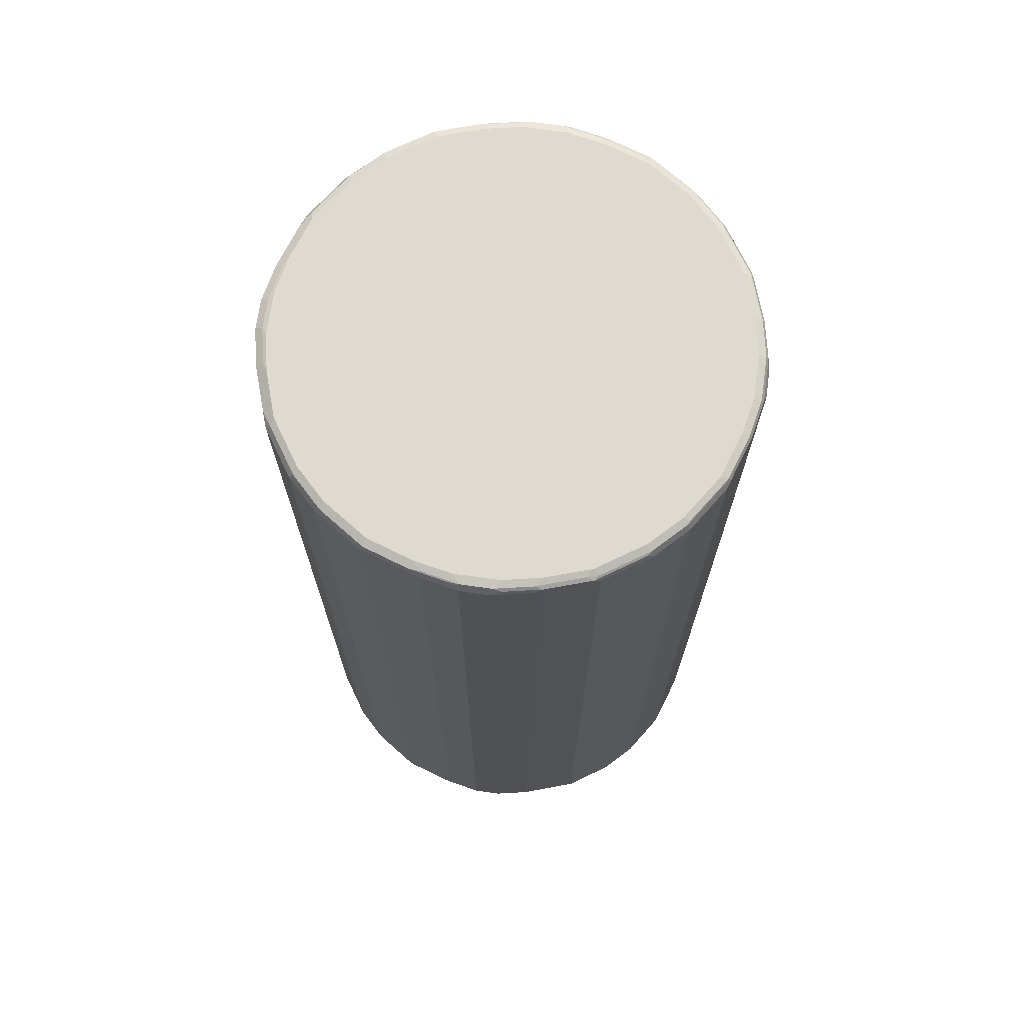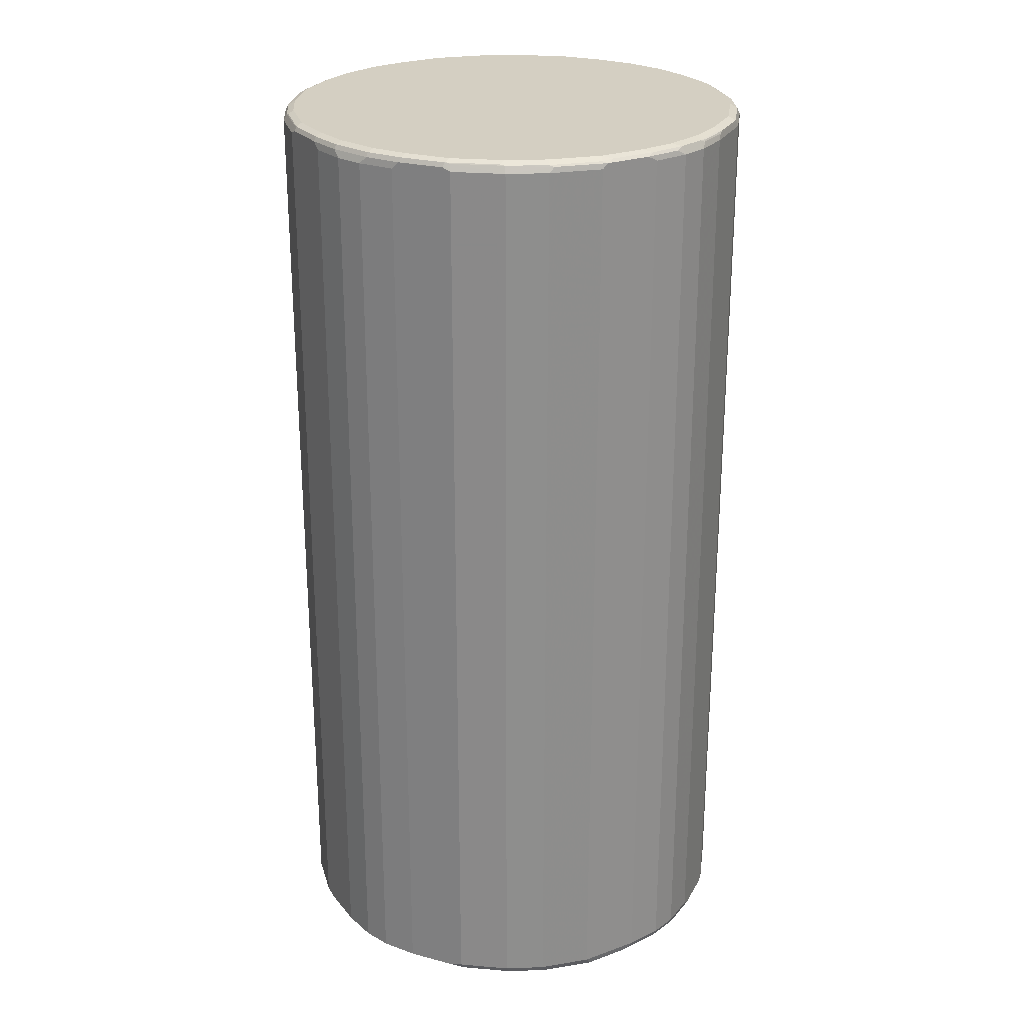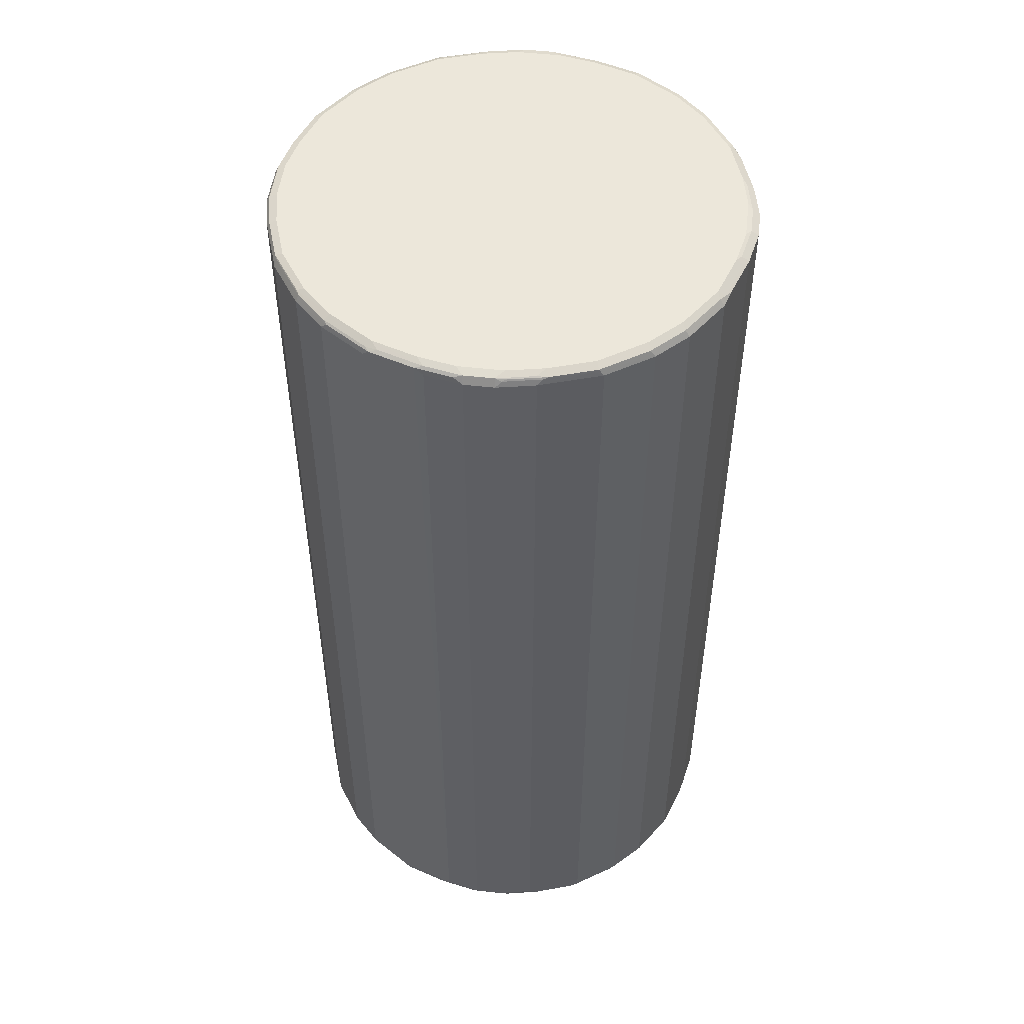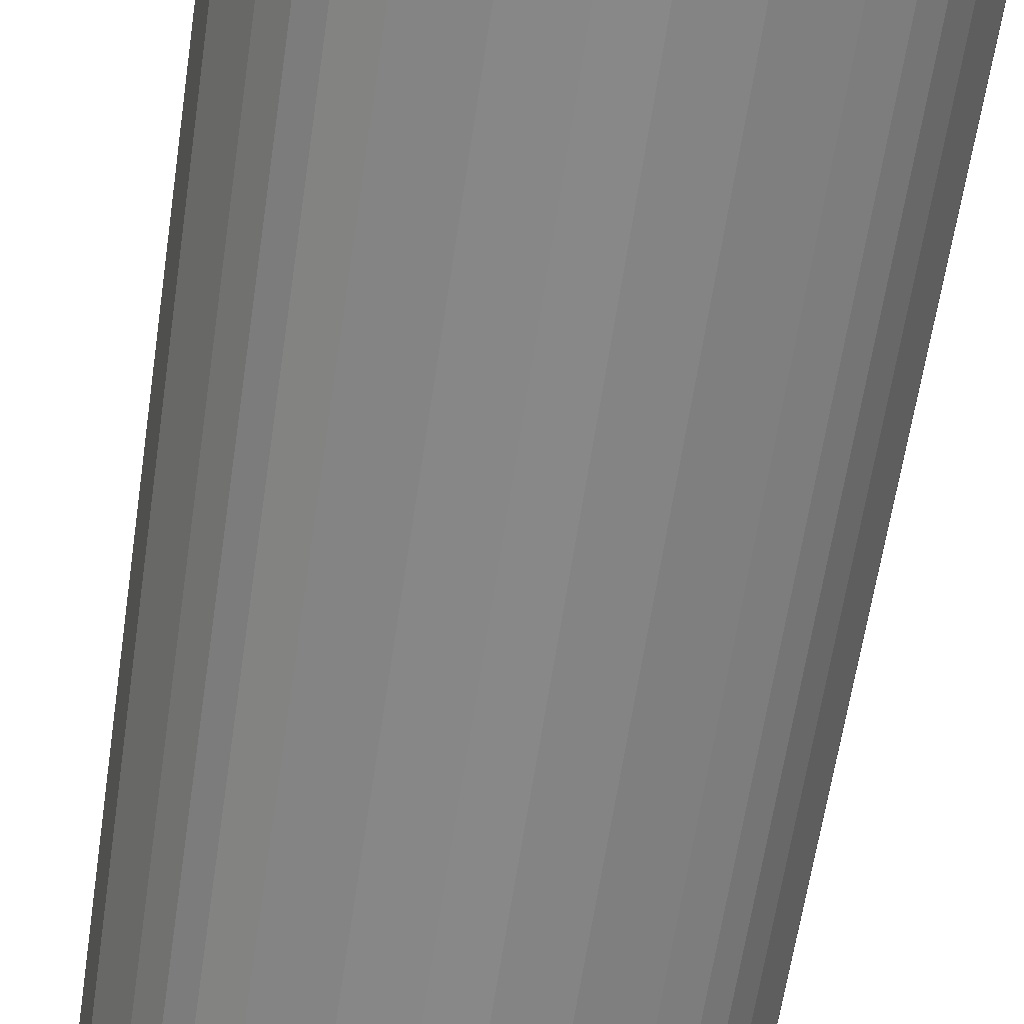
<metadata>
{"format":"obj","ext":"obj","renderer":"f3d","projection":"perspective","resolution":1024,"background":"white","views":[{"elev":71.0,"azim":143.0,"up":"+Y"},{"elev":25.4,"azim":-93.5,"up":"+Y"},{"elev":50.6,"azim":-37.9,"up":"+Y"},{"elev":-62.9,"azim":-8.5,"up":"+Z"}]}
</metadata>
<code>
v -0.4402 -0.8611 -0.03827
v -0.421 -0.8611 -0.1339
v -0.4146 -0.8739 -0.1275
v -0.4338 -0.8739 -0.03189
v -0.4402 -0.8611 0.03827
v -0.4402 0.8611 -0.03827
v -0.3764 -0.8548 -0.2233
v -0.37 -0.8675 -0.2361
v -0.4082 -0.8675 -0.1594
v -0.4114 -0.8708 -0.1435
v -0.421 0.8611 -0.1339
v -0.4019 -0.8804 -0.1339
v -0.4338 -0.8739 0.04464
v -0.421 -0.8804 -0.03827
v -0.4146 -0.8739 0.1403
v -0.421 -0.8611 0.1339
v -0.4402 0.8611 0.03827
v -0.4354 0.8708 0.04783
v -0.4338 0.8739 -0.03827
v -0.4146 0.8739 -0.1339
v -0.3764 0.8675 -0.2233
v -0.3317 -0.8675 -0.2935
v -0.3604 -0.8772 -0.2265
v -0.3732 -0.8708 -0.2201
v -0.37 0.8548 -0.2361
v -0.4114 0.8756 -0.1435
v -0.4146 0.8675 -0.1467
v -0.3636 -0.8804 -0.2105
v -0.421 -0.8804 0.03827
v -0.3764 -0.8739 0.2168
v -0.4114 -0.8708 0.1483
v -0.4019 -0.8804 0.1339
v -0.3764 -0.8611 0.2233
v -0.378 0.8708 0.2201
v -0.4163 0.8708 0.1435
v -0.421 0.8611 0.1339
v -0.4338 0.8739 0.03827
v -0.4306 0.8756 -0.04783
v -0.3732 0.8756 -0.2201
v -0.3381 0.8675 -0.2807
v -0.2935 -0.8675 -0.3317
v -0.3221 -0.8772 -0.2839
v -0.3317 0.8548 -0.2935
v -0.3253 -0.8804 -0.2679
v -0.4019 0.8804 -0.1339
v -0.3381 -0.8739 0.2743
v -0.3732 -0.8708 0.2248
v -0.3636 -0.8804 0.2105
v -0.3636 -0.8756 0.232
v -0.37 -0.8611 0.2361
v -0.37 0.8611 0.2361
v -0.3397 0.8708 0.2775
v -0.366 0.8756 0.2297
v -0.4043 0.8756 0.1531
v -0.4146 0.8739 0.1339
v -0.421 0.8804 0.03827
v -0.421 0.8804 -0.03827
v -0.3636 0.8804 -0.2105
v -0.3253 0.8804 -0.2679
v -0.3349 0.8756 -0.2775
v -0.2807 0.8675 -0.3381
v -0.2361 -0.8675 -0.37
v -0.2839 -0.8772 -0.3221
v -0.2935 0.8548 -0.3317
v -0.2679 -0.8804 -0.3253
v -0.3349 -0.8708 0.2822
v -0.3253 -0.8756 0.2895
v -0.3253 -0.8804 0.2679
v -0.3317 -0.8611 0.2935
v -0.3317 0.8611 0.2935
v -0.3278 0.8756 0.2871
v -0.3253 0.8804 0.2679
v -0.3636 0.8804 0.2105
v -0.4019 0.8804 0.1339
v -0.2679 0.8804 -0.3253
v -0.2775 0.8756 -0.3349
v -0.2233 0.8675 -0.3764
v -0.2233 -0.8548 -0.3764
v -0.1339 -0.8611 -0.421
v -0.1594 -0.8675 -0.4082
v -0.2201 -0.8708 -0.3732
v -0.2265 -0.8772 -0.3604
v -0.2361 0.8548 -0.37
v -0.2105 -0.8804 -0.3636
v -0.2871 -0.8756 0.3278
v -0.2679 -0.8804 0.3253
v -0.2935 -0.8611 0.3317
v -0.2935 0.8611 0.3317
v -0.2895 0.8756 0.3253
v -0.2679 0.8804 0.3253
v -0.2105 0.8804 -0.3636
v -0.2201 0.8756 -0.3732
v -0.1467 0.8675 -0.4146
v -0.1339 0.8611 -0.421
v -0.03827 -0.8611 -0.4402
v -0.1275 -0.8739 -0.4146
v -0.1435 -0.8708 -0.4114
v -0.1339 -0.8804 -0.4019
v -0.2297 -0.8756 0.366
v -0.2775 -0.8708 0.3397
v -0.2105 -0.8804 0.3636
v -0.2361 -0.8611 0.37
v -0.2361 0.8611 0.37
v -0.2822 0.8708 0.3349
v -0.2743 0.8739 0.3381
v -0.232 0.8756 0.3636
v -0.2105 0.8804 0.3636
v -0.1339 0.8804 -0.4019
v -0.1435 0.8756 -0.4114
v -0.1339 0.8739 -0.4146
v -0.03827 0.8611 -0.4402
v 0.03827 -0.8611 -0.4402
v -0.03189 -0.8739 -0.4338
v -0.03827 -0.8804 -0.421
v -0.1531 -0.8756 0.4043
v -0.2201 -0.8708 0.378
v -0.1339 -0.8804 0.4019
v -0.2233 0.8611 0.3764
v -0.2248 0.8708 0.3732
v -0.2168 0.8739 0.3764
v -0.1339 0.8804 0.4019
v -0.03827 0.8804 -0.421
v -0.04783 0.8756 -0.4306
v -0.03827 0.8739 -0.4338
v 0.04783 0.8708 -0.4354
v 0.03827 0.8611 -0.4402
v 0.1339 -0.8611 -0.421
v 0.1403 -0.8739 -0.4146
v 0.04464 -0.8739 -0.4338
v 0.03827 -0.8804 -0.421
v -0.1339 -0.8739 0.4146
v -0.1435 -0.8708 0.4163
v -0.1339 0.8611 0.421
v -0.03827 -0.8804 0.421
v -0.1483 0.8708 0.4114
v -0.1403 0.8739 0.4146
v -0.03827 0.8804 0.421
v 0.03827 0.8804 -0.421
v 0.03827 0.8739 -0.4338
v 0.1435 0.8708 -0.4163
v 0.1339 0.8611 -0.421
v 0.2233 -0.8611 -0.3764
v 0.1483 -0.8708 -0.4114
v 0.2201 0.8708 -0.378
v 0.2168 -0.8739 -0.3764
v 0.1339 -0.8804 -0.4019
v -0.03827 -0.8739 0.4338
v -0.04783 -0.8708 0.4354
v -0.03827 -0.8611 0.4402
v -0.1339 -0.8611 0.421
v -0.03827 0.8611 0.4402
v 0.03827 -0.8804 0.421
v 0.04783 -0.8756 0.4306
v -0.04464 0.8739 0.4338
v 0.03827 0.8804 0.421
v 0.1339 0.8804 -0.4019
v 0.1339 0.8739 -0.4146
v 0.1531 0.8756 -0.4043
v 0.2361 -0.8611 -0.37
v 0.2248 -0.8708 -0.3732
v 0.2297 0.8756 -0.366
v 0.2775 0.8708 -0.3397
v 0.2361 0.8611 -0.37
v 0.2743 -0.8739 -0.3381
v 0.232 -0.8756 -0.3636
v 0.2105 -0.8804 -0.3636
v 0.03827 -0.8739 0.4338
v 0.03827 -0.8611 0.4402
v 0.03827 0.8611 0.4402
v 0.1339 -0.8804 0.4019
v 0.1435 -0.8756 0.4114
v 0.03189 0.8739 0.4338
v 0.1339 0.8804 0.4019
v 0.2105 0.8804 -0.3636
v 0.2935 -0.8611 -0.3317
v 0.2822 -0.8708 -0.3349
v 0.2871 0.8756 -0.3278
v 0.2679 0.8804 -0.3253
v 0.2935 0.8611 -0.3317
v 0.2895 -0.8756 -0.3253
v 0.2679 -0.8804 -0.3253
v 0.1339 -0.8739 0.4146
v 0.1339 -0.8611 0.421
v 0.1339 0.8611 0.421
v 0.1275 0.8739 0.4146
v 0.2105 -0.8804 0.3636
v 0.2201 -0.8756 0.3732
v 0.1467 -0.8675 0.4146
v 0.2105 0.8804 0.3636
v 0.1435 0.8708 0.4114
v 0.2201 0.8708 0.3732
v 0.3317 -0.8611 -0.2935
v 0.3253 0.8756 -0.2895
v 0.3253 0.8804 -0.2679
v 0.3317 0.8611 -0.2935
v 0.3278 -0.8756 -0.2871
v 0.3253 -0.8804 -0.2679
v 0.2233 -0.8675 0.3764
v 0.2233 0.8548 0.3764
v 0.2361 0.8675 0.37
v 0.1594 0.8675 0.4082
v 0.2679 -0.8804 0.3253
v 0.2775 -0.8756 0.3349
v 0.2265 0.8772 0.3604
v 0.2679 0.8804 0.3253
v 0.37 -0.8611 -0.2361
v 0.3397 -0.8708 -0.2775
v 0.3636 0.8756 -0.232
v 0.3381 0.8739 -0.2743
v 0.3349 0.8708 -0.2822
v 0.3636 0.8804 -0.2105
v 0.37 0.8611 -0.2361
v 0.366 -0.8756 -0.2297
v 0.3636 -0.8804 -0.2105
v 0.2807 -0.8675 0.3381
v 0.2361 -0.8548 0.37
v 0.2935 0.8675 0.3317
v 0.3253 -0.8804 0.2679
v 0.3349 -0.8756 0.2775
v 0.2839 0.8772 0.3221
v 0.3253 0.8804 0.2679
v 0.378 -0.8708 -0.2201
v 0.3764 0.8739 -0.2168
v 0.3732 0.8708 -0.2248
v 0.4019 0.8804 -0.1339
v 0.3764 0.8611 -0.2233
v 0.4043 -0.8756 -0.1531
v 0.4019 -0.8804 -0.1339
v 0.3381 -0.8675 0.2807
v 0.2935 -0.8548 0.3317
v 0.3317 0.8675 0.2935
v 0.3636 -0.8804 0.2105
v 0.3732 -0.8756 0.2201
v 0.3221 0.8772 0.2839
v 0.3636 0.8804 0.2105
v 0.3604 0.8772 0.2265
v 0.4163 -0.8708 -0.1435
v 0.421 0.8611 -0.1339
v 0.4146 0.8739 -0.1403
v 0.4114 0.8708 -0.1483
v 0.421 0.8804 -0.03827
v 0.4146 -0.8739 -0.1339
v 0.421 -0.8804 -0.03827
v 0.3764 -0.8675 0.2233
v 0.3317 -0.8548 0.2935
v 0.37 0.8675 0.2361
v 0.4019 -0.8804 0.1339
v 0.4114 -0.8756 0.1435
v 0.3732 0.8708 0.2201
v 0.4019 0.8804 0.1339
v 0.421 -0.8611 -0.1339
v 0.4402 -0.8611 -0.03827
v 0.4354 -0.8708 -0.04783
v 0.4402 0.8611 -0.03827
v 0.4338 0.8739 -0.04464
v 0.421 0.8804 0.03827
v 0.4338 -0.8739 -0.03827
v 0.421 -0.8804 0.03827
v 0.4306 -0.8756 0.04783
v 0.37 -0.8548 0.2361
v 0.4146 -0.8675 0.1467
v 0.421 -0.8611 0.1339
v 0.3764 0.8548 0.2233
v 0.421 0.8611 0.1339
v 0.4082 0.8675 0.1594
v 0.4146 -0.8739 0.1339
v 0.4114 0.8708 0.1435
v 0.4146 0.8739 0.1275
v 0.4402 -0.8611 0.03827
v 0.4338 -0.8739 0.03827
v 0.4402 0.8611 0.03827
v 0.4338 0.8739 0.03189
f 1 2 3
f 1 3 4
f 1 4 13
f 1 13 5
f 1 5 17
f 1 17 6
f 1 6 11
f 1 11 2
f 2 7 8
f 2 8 9
f 2 9 10
f 2 10 3
f 2 11 21
f 2 21 7
f 3 10 12
f 3 12 14
f 3 14 4
f 4 14 29
f 4 29 13
f 5 13 15
f 5 15 16
f 5 16 36
f 5 36 17
f 6 17 18
f 6 18 19
f 6 19 20
f 6 20 11
f 7 21 25
f 7 25 8
f 8 22 42
f 8 42 23
f 8 23 24
f 8 24 10
f 8 10 9
f 8 25 43
f 8 43 22
f 10 24 12
f 11 20 26
f 11 26 27
f 11 27 21
f 12 24 28
f 12 28 44
f 12 44 65
f 12 65 84
f 12 84 98
f 12 98 114
f 12 114 130
f 12 130 146
f 12 146 166
f 12 166 181
f 12 181 197
f 12 197 214
f 12 214 228
f 12 228 243
f 12 243 258
f 12 258 247
f 12 247 232
f 12 232 218
f 12 218 202
f 12 202 186
f 12 186 170
f 12 170 152
f 12 152 134
f 12 134 117
f 12 117 101
f 12 101 86
f 12 86 68
f 12 68 48
f 12 48 32
f 12 32 29
f 12 29 14
f 13 29 32
f 13 32 15
f 15 30 47
f 15 47 31
f 15 31 16
f 15 32 48
f 15 48 30
f 16 31 33
f 16 33 34
f 16 34 35
f 16 35 36
f 17 36 35
f 17 35 18
f 18 35 55
f 18 55 37
f 18 37 19
f 19 37 38
f 19 38 26
f 19 26 20
f 21 27 26
f 21 26 39
f 21 39 60
f 21 60 40
f 21 40 43
f 21 43 25
f 22 41 63
f 22 63 42
f 22 43 64
f 22 64 41
f 23 42 44
f 23 44 28
f 23 28 24
f 26 38 57
f 26 57 45
f 26 45 39
f 30 46 47
f 30 48 49
f 30 49 67
f 30 67 46
f 31 47 50
f 31 50 33
f 33 50 34
f 34 51 70
f 34 70 52
f 34 52 71
f 34 71 53
f 34 53 54
f 34 54 35
f 34 50 51
f 35 54 55
f 37 55 74
f 37 74 56
f 37 56 38
f 38 56 57
f 39 45 58
f 39 58 59
f 39 59 60
f 40 60 76
f 40 76 61
f 40 61 64
f 40 64 43
f 41 62 82
f 41 82 63
f 41 64 83
f 41 83 62
f 42 63 65
f 42 65 44
f 45 57 56
f 45 56 74
f 45 74 73
f 45 73 72
f 45 72 90
f 45 90 107
f 45 107 121
f 45 121 137
f 45 137 155
f 45 155 173
f 45 173 189
f 45 189 205
f 45 205 221
f 45 221 235
f 45 235 250
f 45 250 256
f 45 256 241
f 45 241 225
f 45 225 211
f 45 211 194
f 45 194 178
f 45 178 174
f 45 174 156
f 45 156 138
f 45 138 122
f 45 122 108
f 45 108 91
f 45 91 75
f 45 75 59
f 45 59 58
f 46 66 47
f 46 67 66
f 47 66 69
f 47 69 50
f 48 68 67
f 48 67 49
f 50 69 70
f 50 70 51
f 52 70 71
f 53 71 72
f 53 72 73
f 53 73 74
f 53 74 54
f 54 74 55
f 59 75 76
f 59 76 60
f 61 76 92
f 61 92 77
f 61 77 83
f 61 83 64
f 62 78 79
f 62 79 80
f 62 80 97
f 62 97 81
f 62 81 82
f 62 83 77
f 62 77 78
f 63 82 65
f 65 82 84
f 66 67 69
f 67 85 87
f 67 87 69
f 67 68 86
f 67 86 85
f 69 87 88
f 69 88 70
f 70 88 89
f 70 89 71
f 71 89 90
f 71 90 72
f 75 91 92
f 75 92 76
f 77 92 109
f 77 109 93
f 77 93 94
f 77 94 79
f 77 79 78
f 79 95 96
f 79 96 97
f 79 97 80
f 79 94 111
f 79 111 95
f 81 97 98
f 81 98 84
f 81 84 82
f 85 99 116
f 85 116 100
f 85 100 87
f 85 86 99
f 86 101 99
f 87 100 116
f 87 116 102
f 87 102 103
f 87 103 88
f 88 103 119
f 88 119 104
f 88 104 89
f 89 104 105
f 89 105 120
f 89 120 106
f 89 106 107
f 89 107 90
f 91 108 92
f 92 108 109
f 93 109 94
f 94 109 110
f 94 110 111
f 95 112 129
f 95 129 113
f 95 113 96
f 95 111 126
f 95 126 112
f 96 113 114
f 96 114 98
f 96 98 97
f 99 115 132
f 99 132 116
f 99 101 117
f 99 117 115
f 102 116 103
f 103 118 135
f 103 135 119
f 103 116 118
f 104 119 105
f 105 119 120
f 106 120 107
f 107 120 136
f 107 136 121
f 108 122 123
f 108 123 109
f 109 123 124
f 109 124 110
f 110 124 111
f 111 124 125
f 111 125 126
f 112 127 128
f 112 128 129
f 112 126 141
f 112 141 127
f 113 129 130
f 113 130 114
f 115 131 132
f 115 117 131
f 116 132 133
f 116 133 118
f 117 134 147
f 117 147 131
f 118 133 135
f 119 135 136
f 119 136 120
f 121 136 154
f 121 154 137
f 122 138 123
f 123 138 139
f 123 139 124
f 124 139 125
f 125 139 157
f 125 157 140
f 125 140 126
f 126 140 141
f 127 142 143
f 127 143 128
f 127 141 140
f 127 140 144
f 127 144 142
f 128 143 160
f 128 160 145
f 128 145 166
f 128 166 146
f 128 146 130
f 128 130 129
f 131 147 148
f 131 148 132
f 132 148 149
f 132 149 150
f 132 150 133
f 133 151 136
f 133 136 135
f 133 150 149
f 133 149 151
f 134 152 153
f 134 153 147
f 136 151 154
f 137 154 172
f 137 172 155
f 138 156 157
f 138 157 139
f 140 157 158
f 140 158 161
f 140 161 144
f 142 159 160
f 142 160 143
f 142 144 159
f 144 161 177
f 144 177 162
f 144 162 179
f 144 179 163
f 144 163 159
f 145 160 164
f 145 164 180
f 145 180 165
f 145 165 166
f 147 153 167
f 147 167 148
f 148 167 168
f 148 168 149
f 149 168 169
f 149 169 151
f 151 169 172
f 151 172 154
f 152 170 171
f 152 171 153
f 153 171 182
f 153 182 167
f 155 172 185
f 155 185 173
f 156 174 161
f 156 161 158
f 156 158 157
f 159 175 176
f 159 176 160
f 159 163 179
f 159 179 175
f 160 176 164
f 161 174 178
f 161 178 177
f 162 177 179
f 164 176 180
f 165 180 181
f 165 181 166
f 167 182 168
f 168 182 183
f 168 183 184
f 168 184 169
f 169 184 185
f 169 185 172
f 170 186 187
f 170 187 171
f 171 187 198
f 171 198 188
f 171 188 183
f 171 183 182
f 173 185 190
f 173 190 191
f 173 191 189
f 175 192 196
f 175 196 180
f 175 180 176
f 175 179 195
f 175 195 192
f 177 193 195
f 177 195 179
f 177 178 194
f 177 194 193
f 180 196 197
f 180 197 181
f 183 188 198
f 183 198 199
f 183 199 184
f 184 199 200
f 184 200 201
f 184 201 190
f 184 190 185
f 186 202 187
f 187 202 203
f 187 203 215
f 187 215 198
f 189 191 204
f 189 204 205
f 190 201 200
f 190 200 191
f 191 200 204
f 192 206 222
f 192 222 207
f 192 207 196
f 192 195 212
f 192 212 206
f 193 194 211
f 193 211 208
f 193 208 223
f 193 223 209
f 193 209 210
f 193 210 195
f 195 210 224
f 195 224 212
f 196 207 222
f 196 222 213
f 196 213 197
f 197 213 214
f 198 215 230
f 198 230 216
f 198 216 200
f 198 200 199
f 200 217 220
f 200 220 204
f 200 216 230
f 200 230 217
f 202 218 219
f 202 219 203
f 203 219 229
f 203 229 215
f 204 220 205
f 205 220 234
f 205 234 221
f 206 212 222
f 208 211 223
f 209 223 224
f 209 224 210
f 211 225 239
f 211 239 223
f 212 224 240
f 212 240 226
f 212 226 222
f 213 222 237
f 213 237 227
f 213 227 228
f 213 228 214
f 215 229 245
f 215 245 230
f 217 231 234
f 217 234 220
f 217 230 245
f 217 245 231
f 218 232 233
f 218 233 219
f 219 233 244
f 219 244 229
f 221 234 236
f 221 236 235
f 222 226 238
f 222 238 237
f 223 239 240
f 223 240 224
f 225 241 255
f 225 255 239
f 226 240 238
f 227 237 242
f 227 242 228
f 228 242 257
f 228 257 243
f 229 244 260
f 229 260 245
f 231 246 236
f 231 236 234
f 231 245 260
f 231 260 246
f 232 247 233
f 233 247 248
f 233 248 261
f 233 261 244
f 235 236 249
f 235 249 250
f 236 246 249
f 237 251 252
f 237 252 253
f 237 253 257
f 237 257 242
f 237 238 251
f 238 240 239
f 238 239 254
f 238 254 252
f 238 252 251
f 239 255 254
f 241 256 272
f 241 272 255
f 243 257 259
f 243 259 258
f 244 261 262
f 244 262 264
f 244 264 263
f 244 263 246
f 244 246 260
f 246 263 264
f 246 264 265
f 246 265 267
f 246 267 249
f 247 258 259
f 247 259 248
f 248 259 270
f 248 270 266
f 248 266 262
f 248 262 261
f 249 267 250
f 250 267 268
f 250 268 272
f 250 272 256
f 252 269 253
f 252 254 271
f 252 271 269
f 253 270 257
f 253 269 270
f 254 255 272
f 254 272 271
f 257 270 259
f 262 266 269
f 262 269 271
f 262 271 264
f 264 271 268
f 264 268 267
f 264 267 265
f 266 270 269
f 268 271 272

</code>
